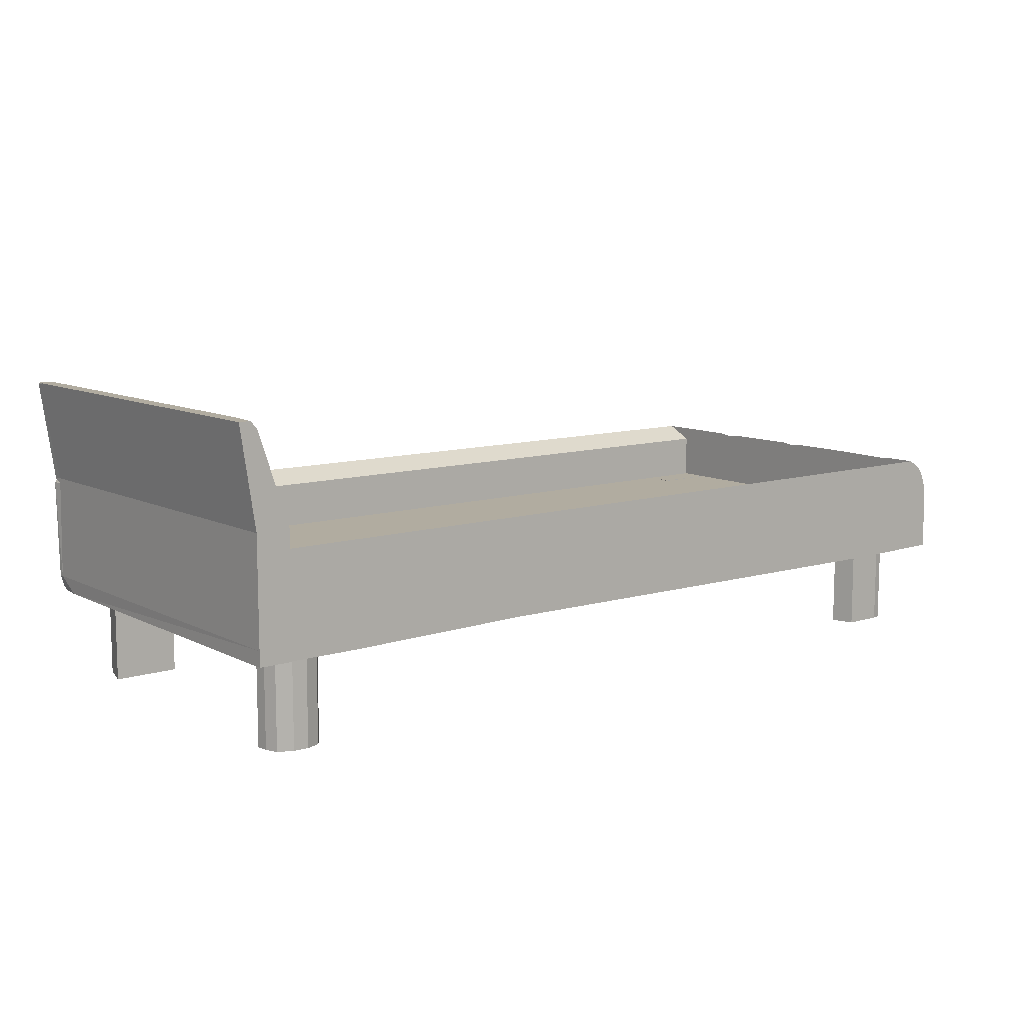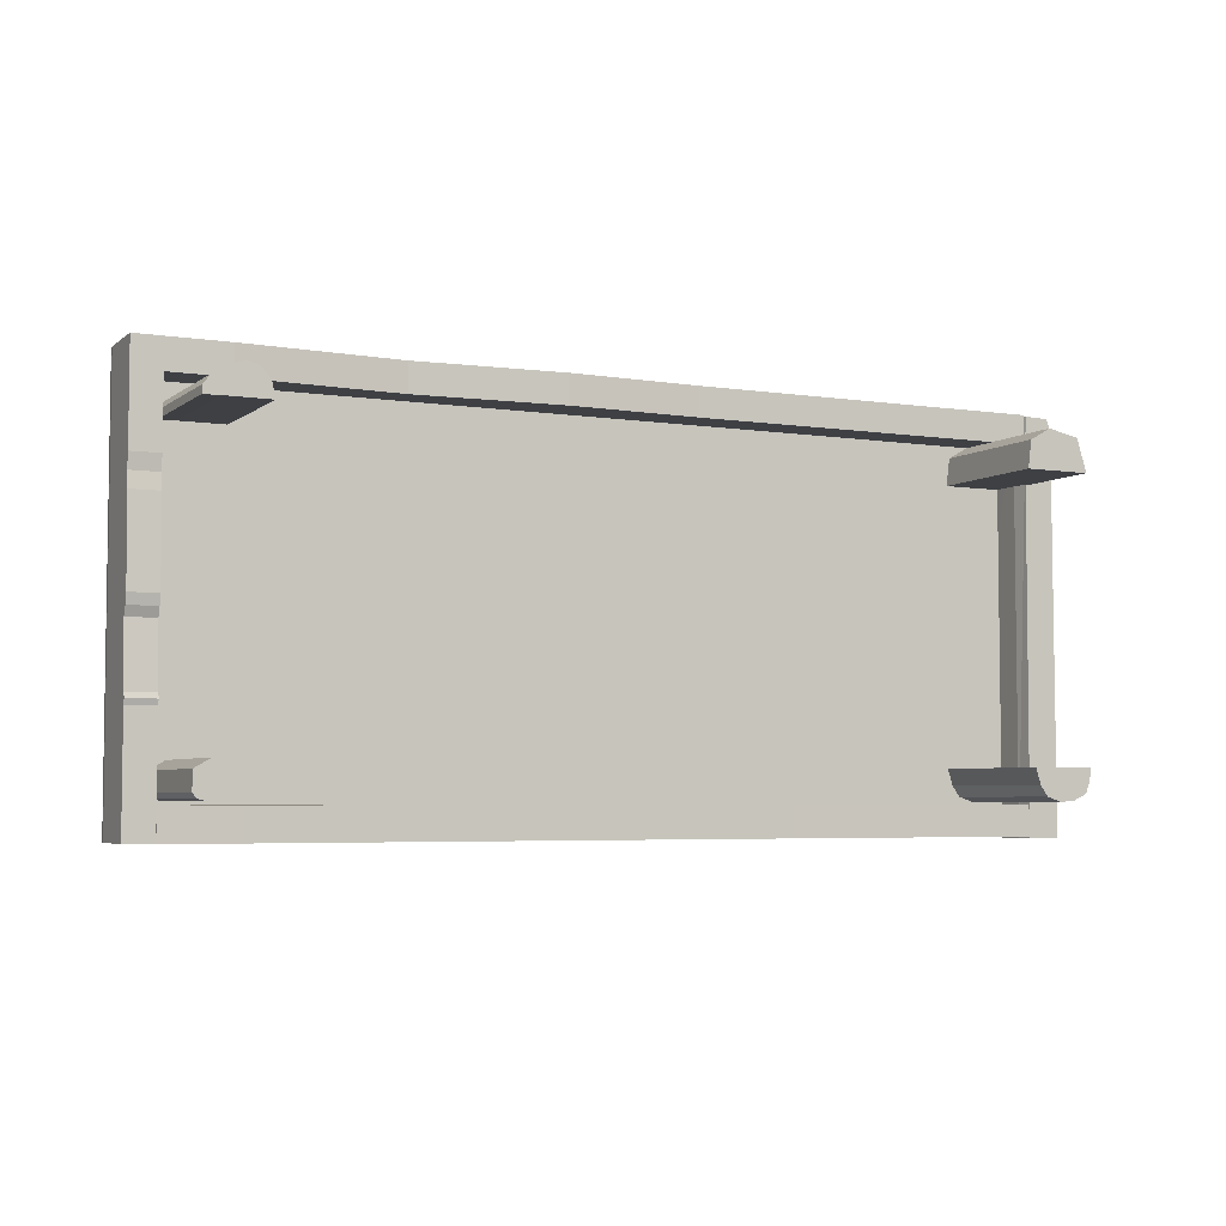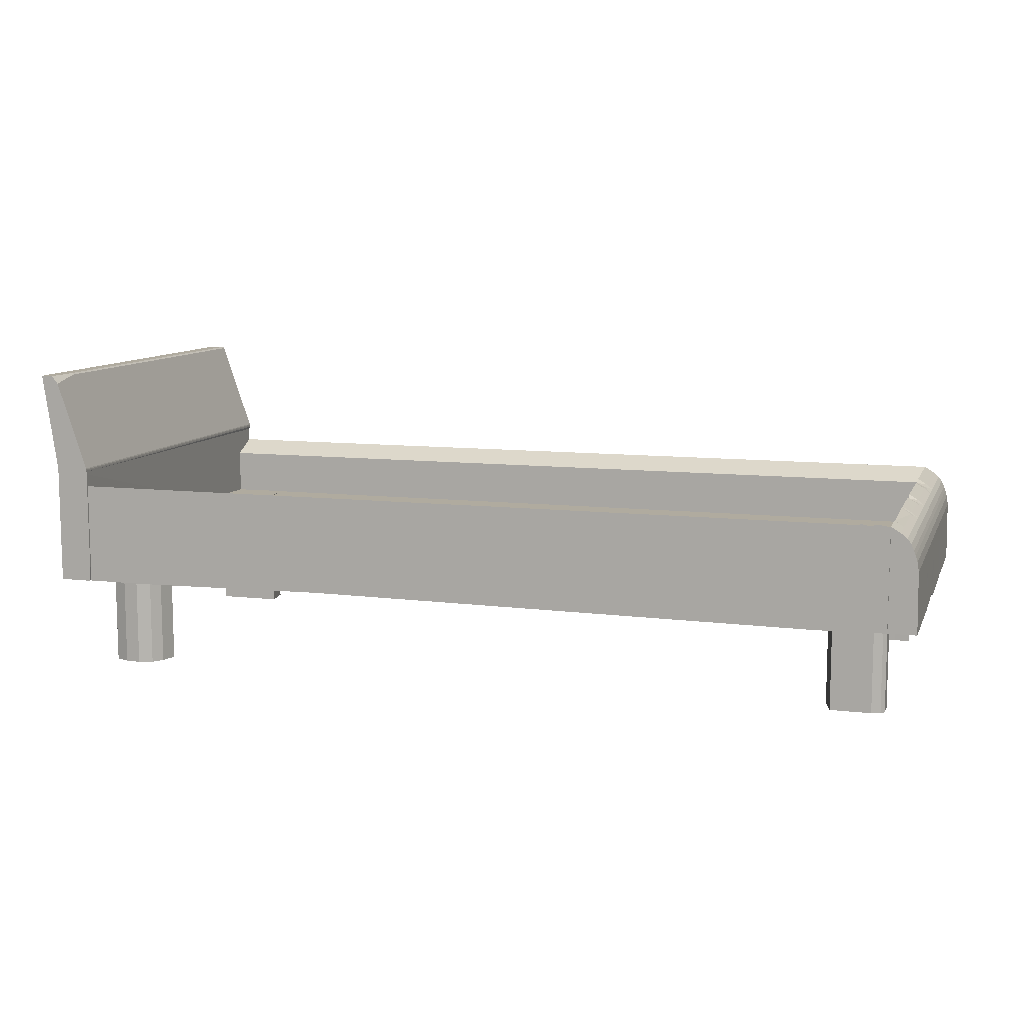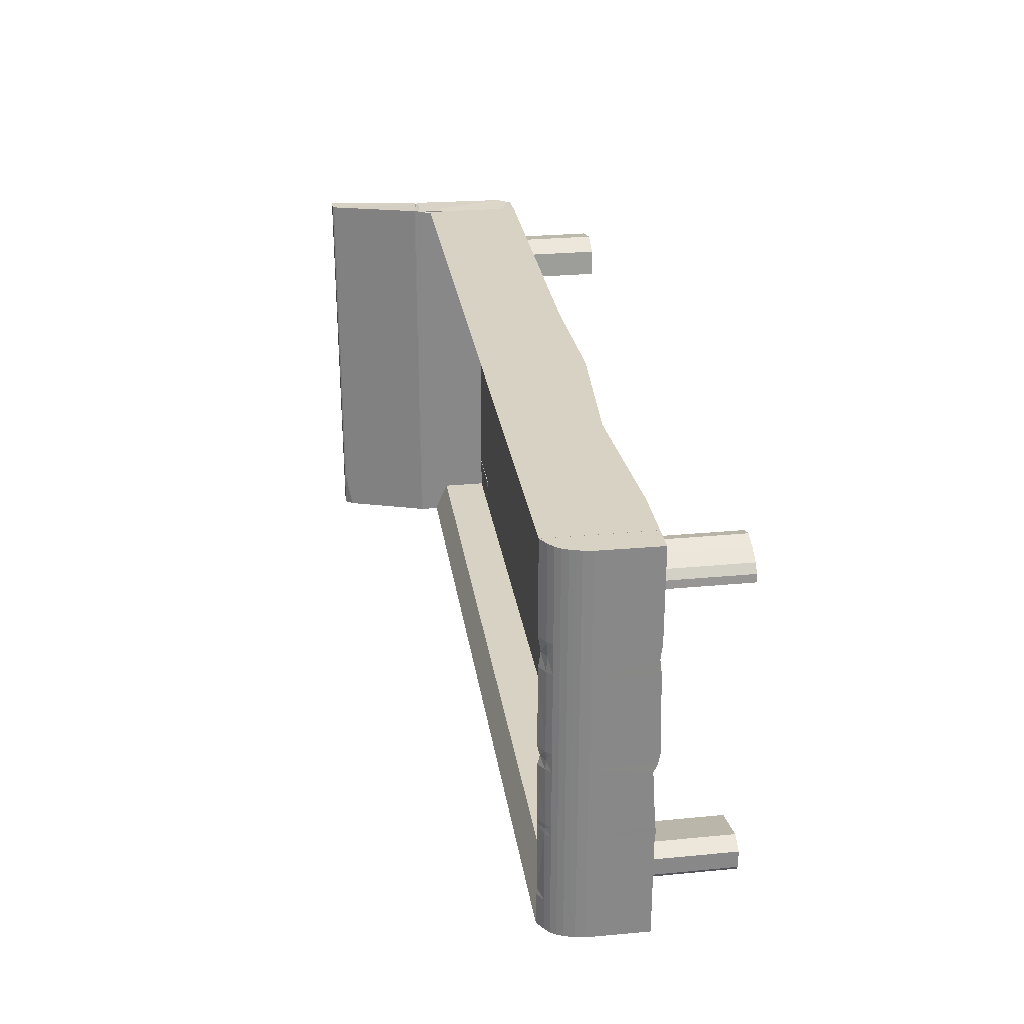
<metadata>
{"format":"obj","ext":"obj","renderer":"f3d","projection":"perspective","resolution":1024,"background":"white","views":[{"elev":10.1,"azim":141.7,"up":"+Y"},{"elev":-4.7,"azim":-26.4,"up":"+Z"},{"elev":9.7,"azim":-163.1,"up":"+Y"},{"elev":27.7,"azim":-98.3,"up":"+Z"}]}
</metadata>
<code>
o haybed_Cube.059
v -2.847 0.6074 1.42
v -2.847 1.316 1.42
v -3.038 0.6074 1.42
v -2.847 0.6074 -1.372
v -2.847 1.316 -1.372
v -3.038 0.6074 -1.372
v -2.911 1.276 1.42
v -3.033 1.028 1.42
v -2.954 1.242 1.42
v -2.979 1.208 1.42
v -2.999 1.165 1.42
v -3.01 1.134 1.42
v -3.023 1.092 1.42
v -3.033 1.028 -1.372
v -2.911 1.276 -1.372
v -3.023 1.092 -1.372
v -3.01 1.134 -1.372
v -2.999 1.165 -1.372
v -2.98 1.208 -1.372
v -2.954 1.242 -1.372
v -3.038 0.62 0.6632
v -2.847 0.62 0.6632
v -2.847 1.299 0.6632
v -2.911 1.27 0.6632
v -2.954 1.242 0.6632
v -2.979 1.208 0.6632
v -2.999 1.165 0.6632
v -3.01 1.134 0.6632
v -3.023 1.092 0.6632
v -3.033 1.028 0.6632
v -2.911 1.276 0.5575
v -2.911 1.276 0.7664
v -2.847 1.316 0.7664
v -2.847 1.314 0.5575
v -3.023 1.092 0.7664
v -3.023 1.092 0.5575
v -3.033 1.028 0.7664
v -3.033 1.028 0.5575
v -3.01 1.134 0.7664
v -3.01 1.134 0.5575
v -2.999 1.165 0.7664
v -2.999 1.165 0.5575
v -2.979 1.208 0.7664
v -2.979 1.208 0.5575
v -2.954 1.242 0.7664
v -2.954 1.242 0.5575
v -3.038 0.6073 0.7664
v -3.038 0.6073 0.5575
v -2.847 0.6073 0.5575
v -2.847 0.6073 0.7664
v -2.911 1.272 -0.07797
v -2.847 1.299 -0.07798
v -3.023 1.092 -0.07795
v -3.033 1.028 -0.07795
v -3.01 1.134 -0.07795
v -2.999 1.165 -0.07796
v -2.979 1.208 -0.07796
v -2.954 1.242 -0.07796
v -3.038 0.6073 -0.07795
v -2.847 0.6073 -0.07798
v -2.847 1.316 -0.008077
v -2.847 1.314 -0.1409
v -2.847 0.5937 -0.008077
v -2.847 0.6331 -0.1409
v -3.038 0.5937 -0.008051
v -3.038 0.6331 -0.1408
v -2.954 1.242 -0.008062
v -2.954 1.242 -0.1408
v -2.979 1.208 -0.008059
v -2.979 1.208 -0.1408
v -2.999 1.165 -0.008056
v -2.999 1.165 -0.1408
v -3.01 1.134 -0.008055
v -3.01 1.134 -0.1408
v -3.023 1.092 -0.008053
v -3.023 1.092 -0.1408
v -3.033 1.028 -0.008051
v -3.033 1.028 -0.1408
v -2.911 1.276 -0.008068
v -2.911 1.276 -0.1408
v -2.847 1.314 -0.5854
v -2.847 0.5976 -0.5854
v -3.038 0.5976 -0.5853
v -2.954 1.242 -0.5853
v -2.979 1.208 -0.5853
v -2.999 1.165 -0.5853
v -3.01 1.134 -0.5853
v -3.023 1.092 -0.5853
v -3.033 1.028 -0.5853
v -2.911 1.274 -0.5853
v -2.911 1.276 -0.5501
v -2.911 1.276 -0.6217
v -2.954 1.242 -0.5501
v -2.954 1.242 -0.6217
v -3.033 1.028 -0.5501
v -3.033 1.028 -0.6217
v -3.038 0.6073 -0.5501
v -3.038 0.6073 -0.6217
v -3.023 1.092 -0.5501
v -3.023 1.092 -0.6217
v -3.01 1.134 -0.5501
v -3.01 1.134 -0.6217
v -2.999 1.165 -0.5501
v -2.999 1.165 -0.6217
v -2.979 1.208 -0.5501
v -2.979 1.208 -0.6217
v -2.847 0.6073 -0.5501
v -2.847 0.6073 -0.6218
v -2.847 1.316 -0.5501
v -2.847 1.314 -0.6218
v -2.911 1.276 -1.141
v -2.954 1.242 -1.141
v -3.033 1.028 -1.141
v -3.038 0.6074 -1.141
v -3.023 1.092 -1.141
v -3.01 1.134 -1.141
v -2.999 1.165 -1.141
v -2.979 1.208 -1.141
v -2.847 0.6074 -1.141
v -2.847 1.316 -1.141
v -2.911 1.276 -1.098
v -2.954 1.242 -1.098
v -3.033 1.028 -1.098
v -3.038 0.6074 -1.098
v -3.023 1.092 -1.098
v -3.01 1.134 -1.098
v -2.999 1.165 -1.098
v -2.979 1.208 -1.098
v -2.847 0.6074 -1.098
v -2.847 1.308 -1.098
v -2.846 0.6074 -1.375
v -2.846 1.316 -1.375
v 2.971 0.6074 -1.376
v 2.971 1.316 -1.376
v -2.374 0.5991 -1.375
v -2.374 1.316 -1.375
v 2.488 1.316 -1.376
v 2.488 0.6074 -1.376
v 1.179 0.6269 -1.375
v 1.179 1.316 -1.375
v 1.179 1.219 -1.165
v 1.179 0.6269 -1.165
v 2.488 0.6074 -1.165
v 2.488 1.219 -1.165
v -2.374 1.219 -1.165
v -2.374 0.5991 -1.165
v 2.971 1.219 -1.165
v 2.971 0.6074 -1.165
v -2.846 1.219 -1.164
v -2.846 0.6074 -1.164
v -2.846 0.6074 1.42
v -2.846 1.316 1.42
v 2.972 0.6074 1.419
v 2.972 1.316 1.419
v 0.5252 0.6247 1.42
v 0.5252 1.316 1.42
v -2.444 1.316 1.42
v -2.444 0.6074 1.42
v -1.385 0.6693 1.42
v -1.385 1.316 1.42
v -0.376 0.5962 1.42
v -0.376 1.316 1.42
v -0.376 1.219 1.221
v -0.376 0.5962 1.221
v -1.385 1.219 1.221
v -1.385 0.6693 1.221
v -2.444 0.6074 1.221
v -2.444 1.219 1.221
v 0.5252 1.219 1.221
v 0.5252 0.6247 1.221
v 2.972 1.219 1.221
v 2.972 0.6074 1.221
v -2.846 1.219 1.221
v -2.846 0.6074 1.221
v 2.976 0.6074 -1.387
v 3.199 0.6074 -1.387
v 3.199 1.442 -1.387
v 2.994 0.6074 1.412
v 3.199 1.423 1.426
v 3.301 2.121 -1.387
v 2.966 0.7121 -1.387
v 3.199 0.7121 -1.387
v 3.199 0.7121 1.421
v 2.967 0.7121 1.408
v 3.176 2.066 -1.387
v 3.219 2.121 -1.387
v 3.301 2.121 1.358
v 3.296 2.121 1.426
v 3.299 2.105 1.426
v 2.966 1.424 -1.387
v 3.199 1.416 1.416
v 2.967 1.424 1.432
v 3.192 0.6074 1.228
v 3.199 1.432 1.36
v 2.984 0.6074 1.228
v 2.967 0.7121 1.374
v 3.199 0.7121 1.386
v 2.967 1.424 1.422
v 3.199 1.414 1.36
v 3.199 1.407 -1.387
v 3.209 1.396 1.426
v 2.978 1.404 1.425
v 2.966 1.407 -1.387
v 3.199 1.397 1.36
v 2.97 1.407 1.421
v 3.199 1.423 -1.31
v 3.199 1.417 -1.387
v 3.12 1.424 -1.387
v 3.199 1.432 -1.387
v 2.966 1.432 -1.387
v 2.969 1.448 -1.387
v 2.969 1.442 -1.387
v 2.967 1.441 -1.387
v 2.969 1.448 1.434
v 2.967 1.432 1.433
v 2.97 1.441 1.434
v 2.967 1.441 1.434
v 2.967 1.432 1.422
v 2.969 1.448 1.422
v 2.967 1.441 1.422
v 3.2 2.121 1.426
v 3.191 2.11 1.426
v 3.19 2.11 -1.135
v 3.199 2.121 -1.135
v 3.181 0.6363 1.408
v 3.163 0.608 1.406
v 3.179 0.608 1.362
v -2.759 -0.00013 1.11
v -2.759 0.9031 1.11
v -2.804 -0.00013 0.9998
v -2.804 0.9031 0.9998
v -2.486 -0.00013 1.183
v -2.486 0.9031 1.183
v -2.396 -0.00013 1.002
v -2.396 0.9031 1.002
v -2.556 -0.00013 1.002
v -2.695 -0.00013 1.002
v -2.695 0.9031 1.002
v -2.556 0.9031 1.002
v -2.67 -0.00013 1.165
v -2.567 -0.00013 1.204
v -2.567 0.9031 1.204
v -2.67 0.9031 1.165
v -2.799 -0.00013 1.055
v -2.799 0.9031 1.055
v -2.423 -0.00013 1.11
v -2.423 0.9031 1.11
v -2.567 0.9031 1.089
v -2.675 0.9031 1.089
v -2.675 -0.00013 1.089
v -2.567 -0.00013 1.089
v 2.577 0.9031 1.141
v 2.553 0.9031 0.9529
v 2.94 -0.00013 1.175
v 3.008 0.9031 0.9528
v 2.94 0.9031 1.175
v 2.553 -0.00013 0.9529
v 3.008 -0.00013 0.9528
v 2.577 -0.00013 1.141
v 2.921 -0.05084 -1.098
v 2.921 0.9031 -1.098
v 2.961 -0.05084 -0.9348
v 2.961 0.9031 -0.9348
v 2.624 -0.05084 -1.116
v 2.624 0.9031 -1.116
v 2.538 -0.05084 -0.9328
v 2.538 0.9031 -0.9328
v 2.69 -0.05084 -0.9344
v 2.841 -0.05084 -0.9359
v 2.841 0.9031 -0.9359
v 2.69 0.9031 -0.9344
v 2.823 -0.05084 -1.144
v 2.72 -0.05084 -1.148
v 2.72 0.9031 -1.148
v 2.823 0.9031 -1.144
v 2.954 -0.05084 -1.016
v 2.954 0.9031 -1.016
v 2.572 -0.05084 -1.044
v 2.572 0.9031 -1.044
v 2.701 0.9031 -1.03
v 2.818 0.9031 -1.031
v 2.818 -0.05084 -1.031
v 2.701 -0.05084 -1.03
v -2.417 -0.00013 -0.9853
v -2.417 0.9031 -0.9853
v -2.462 -0.00013 -1.143
v -2.462 0.9031 -1.143
v -2.824 -0.00013 -1.095
v -2.739 -0.00013 -1.143
v -2.799 -0.00013 -1.128
v -2.739 0.9031 -1.143
v -2.824 0.9031 -1.095
v -2.799 0.9031 -1.128
v -2.719 -0.00013 -0.9133
v -2.824 -0.00013 -0.9722
v -2.824 0.9031 -0.9722
v -2.719 0.9031 -0.9133
v 2.78 -0.00013 0.9528
v 2.78 0.9031 0.9528
v 2.723 -0.00013 1.222
v 2.723 0.9031 1.222
v -2.883 0.8998 -1.213
v -2.882 0.8998 1.261
v 2.998 0.8998 -1.214
v 2.998 0.8998 1.26
f 21 38 48
f 5 4 14
f 23 50 22
f 48 22 21
f 13 8 2
f 24 46 25
f 46 26 25
f 44 27 26
f 42 28 27
f 40 29 28
f 36 30 29
f 32 23 24
f 31 23 34
f 29 37 35
f 28 35 39
f 27 39 41
f 43 27 41
f 45 26 43
f 24 45 32
f 21 50 47
f 49 23 22
f 37 21 47
f 51 68 58
f 7 33 32
f 33 1 50
f 79 52 51
f 39 13 12
f 76 54 53
f 35 8 13
f 54 66 59
f 41 12 11
f 74 53 55
f 43 11 10
f 72 55 56
f 45 10 9
f 70 56 57
f 32 9 7
f 68 57 58
f 3 37 47
f 66 60 59
f 52 63 60
f 47 1 3
f 64 52 60
f 59 63 65
f 67 57 69
f 69 56 71
f 56 73 71
f 55 75 73
f 77 59 65
f 53 77 75
f 80 52 62
f 51 67 79
f 91 81 90
f 61 49 63
f 65 49 48
f 81 107 82
f 48 77 65
f 98 82 83
f 79 46 31
f 94 85 84
f 67 44 46
f 106 86 85
f 69 42 44
f 104 87 86
f 71 40 42
f 102 88 87
f 73 36 40
f 100 89 88
f 75 38 36
f 89 98 83
f 79 34 61
f 90 94 84
f 90 93 91
f 97 89 83
f 88 95 99
f 87 99 101
f 86 101 103
f 85 103 105
f 84 105 93
f 83 107 97
f 108 81 82
f 92 81 110
f 91 62 109
f 15 112 111
f 91 68 80
f 20 118 112
f 99 78 76
f 113 6 114
f 66 95 97
f 6 119 114
f 101 76 74
f 16 113 115
f 103 74 72
f 17 115 116
f 105 72 70
f 18 116 117
f 93 70 68
f 19 117 118
f 130 108 129
f 97 64 66
f 92 130 121
f 109 64 107
f 111 5 15
f 5 119 4
f 118 127 128
f 117 126 127
f 116 125 126
f 115 123 125
f 114 129 124
f 123 114 124
f 112 128 122
f 111 122 121
f 121 94 92
f 122 106 94
f 96 124 98
f 124 108 98
f 125 96 100
f 126 100 102
f 127 102 104
f 128 104 106
f 111 130 120
f 119 130 129
f 137 133 138
f 131 136 135
f 139 137 138
f 136 139 135
f 131 149 132
f 131 146 150
f 150 145 149
f 132 145 136
f 139 146 135
f 133 147 148
f 137 141 144
f 148 144 143
f 133 143 138
f 142 144 141
f 134 144 147
f 142 145 146
f 136 141 140
f 138 142 139
f 157 151 158
f 154 155 153
f 159 157 158
f 162 159 161
f 155 162 161
f 153 171 154
f 157 165 168
f 170 163 169
f 166 168 165
f 159 164 161
f 170 171 172
f 161 170 155
f 166 163 164
f 151 167 158
f 154 169 156
f 153 170 172
f 152 168 173
f 174 168 167
f 156 163 162
f 160 163 165
f 158 166 159
f 151 173 174
f 206 199 204
f 194 191 199
f 192 218 198
f 223 186 185
f 185 186 180
f 187 189 194
f 216 215 192
f 195 181 175
f 227 178 195
f 225 184 178
f 175 182 176
f 198 210 190
f 187 188 189
f 221 222 189
f 205 190 203
f 191 202 201
f 204 191 201
f 208 207 200
f 192 205 202
f 182 193 176
f 178 196 195
f 176 195 175
f 224 221 187
f 202 196 184
f 182 204 197
f 203 182 181
f 197 201 183
f 183 202 184
f 196 203 181
f 207 209 206
f 194 206 177
f 210 213 212
f 213 211 212
f 214 217 216
f 217 215 216
f 211 220 219
f 213 218 220
f 219 217 214
f 220 215 217
f 177 209 208
f 222 224 223
f 222 223 219
f 225 226 227
f 197 225 227
f 245 230 244
f 239 234 236
f 247 232 246
f 243 228 240
f 251 232 241
f 249 229 243
f 248 233 247
f 248 243 242
f 250 228 244
f 251 240 250
f 233 241 232
f 242 240 241
f 231 237 230
f 238 236 237
f 236 250 237
f 237 244 230
f 239 249 248
f 239 247 235
f 238 245 249
f 236 246 251
f 235 246 234
f 229 244 228
f 298 254 300
f 299 252 301
f 301 259 300
f 255 254 258
f 299 258 298
f 252 257 259
f 277 262 276
f 271 266 268
f 279 264 278
f 275 260 272
f 283 264 273
f 281 261 275
f 280 265 279
f 281 274 280
f 282 260 276
f 282 273 272
f 264 274 273
f 273 275 272
f 263 269 262
f 270 268 269
f 268 282 269
f 269 276 262
f 271 281 280
f 271 279 267
f 270 277 281
f 268 278 283
f 267 278 266
f 261 276 260
f 291 286 289
f 287 284 286
f 294 295 289
f 285 294 284
f 289 293 291
f 290 292 293
f 296 297 291
f 294 296 295
f 296 288 295
f 253 298 257
f 256 300 254
f 299 256 255
f 298 259 257
f 305 302 304
f 21 30 38
f 4 6 14
f 14 16 5
f 16 17 5
f 17 18 15
f 18 19 15
f 19 20 15
f 15 5 17
f 23 33 50
f 48 49 22
f 3 1 8
f 1 2 8
f 13 2 12
f 2 7 12
f 7 9 10
f 10 11 7
f 11 12 7
f 24 31 46
f 46 44 26
f 44 42 27
f 42 40 28
f 40 36 29
f 36 38 30
f 32 33 23
f 31 24 23
f 29 30 37
f 28 29 35
f 27 28 39
f 43 26 27
f 45 25 26
f 24 25 45
f 21 22 50
f 49 34 23
f 37 30 21
f 51 80 68
f 7 2 33
f 33 2 1
f 79 61 52
f 39 35 13
f 76 78 54
f 35 37 8
f 54 78 66
f 41 39 12
f 74 76 53
f 43 41 11
f 72 74 55
f 45 43 10
f 70 72 56
f 32 45 9
f 68 70 57
f 3 8 37
f 66 64 60
f 52 61 63
f 47 50 1
f 64 62 52
f 59 60 63
f 67 58 57
f 69 57 56
f 56 55 73
f 55 53 75
f 77 54 59
f 53 54 77
f 80 51 52
f 51 58 67
f 91 109 81
f 61 34 49
f 65 63 49
f 81 109 107
f 48 38 77
f 98 108 82
f 79 67 46
f 94 106 85
f 67 69 44
f 106 104 86
f 69 71 42
f 104 102 87
f 71 73 40
f 102 100 88
f 73 75 36
f 100 96 89
f 75 77 38
f 89 96 98
f 79 31 34
f 90 92 94
f 90 84 93
f 97 95 89
f 88 89 95
f 87 88 99
f 86 87 101
f 85 86 103
f 84 85 105
f 83 82 107
f 108 110 81
f 92 90 81
f 91 80 62
f 15 20 112
f 91 93 68
f 20 19 118
f 99 95 78
f 113 14 6
f 66 78 95
f 6 4 119
f 101 99 76
f 16 14 113
f 103 101 74
f 17 16 115
f 105 103 72
f 18 17 116
f 93 105 70
f 19 18 117
f 130 110 108
f 97 107 64
f 92 110 130
f 109 62 64
f 111 120 5
f 5 120 119
f 118 117 127
f 117 116 126
f 116 115 125
f 115 113 123
f 114 119 129
f 123 113 114
f 112 118 128
f 111 112 122
f 121 122 94
f 122 128 106
f 96 123 124
f 124 129 108
f 125 123 96
f 126 125 100
f 127 126 102
f 128 127 104
f 111 121 130
f 119 120 130
f 137 134 133
f 131 132 136
f 139 140 137
f 136 140 139
f 131 150 149
f 131 135 146
f 150 146 145
f 132 149 145
f 139 142 146
f 133 134 147
f 137 140 141
f 148 147 144
f 133 148 143
f 142 143 144
f 134 137 144
f 142 141 145
f 136 145 141
f 138 143 142
f 157 152 151
f 154 156 155
f 159 160 157
f 162 160 159
f 155 156 162
f 153 172 171
f 157 160 165
f 170 164 163
f 166 167 168
f 159 166 164
f 170 169 171
f 161 164 170
f 166 165 163
f 151 174 167
f 154 171 169
f 153 155 170
f 152 157 168
f 174 173 168
f 156 169 163
f 160 162 163
f 158 167 166
f 151 152 173
f 204 200 206
f 200 207 206
f 194 179 191
f 192 215 218
f 223 224 186
f 180 177 185
f 177 212 211
f 185 177 211
f 189 179 194
f 194 177 187
f 177 180 187
f 192 191 216
f 191 179 216
f 195 196 181
f 195 193 227
f 227 226 178
f 178 226 225
f 225 183 184
f 175 181 182
f 198 218 210
f 222 214 179
f 214 216 179
f 179 189 222
f 189 188 221
f 205 198 190
f 191 192 202
f 204 199 191
f 200 203 208
f 203 190 208
f 192 198 205
f 182 197 193
f 178 184 196
f 176 193 195
f 221 188 187
f 187 180 224
f 180 186 224
f 202 205 196
f 182 200 204
f 203 200 182
f 197 204 201
f 183 201 202
f 196 205 203
f 207 208 209
f 199 206 194
f 206 209 177
f 211 213 220
f 213 210 218
f 219 220 217
f 220 218 215
f 208 190 212
f 190 210 212
f 212 177 208
f 222 221 224
f 185 211 223
f 211 219 223
f 219 214 222
f 227 193 197
f 197 183 225
f 245 231 230
f 239 235 234
f 247 233 232
f 243 229 228
f 251 246 232
f 249 245 229
f 248 242 233
f 248 249 243
f 250 240 228
f 251 241 240
f 233 242 241
f 242 243 240
f 231 238 237
f 238 239 236
f 236 251 250
f 237 250 244
f 239 238 249
f 239 248 247
f 238 231 245
f 236 234 246
f 235 247 246
f 229 245 244
f 298 258 254
f 299 253 252
f 301 252 259
f 255 256 254
f 299 255 258
f 252 253 257
f 277 263 262
f 271 267 266
f 279 265 264
f 275 261 260
f 283 278 264
f 281 277 261
f 280 274 265
f 281 275 274
f 282 272 260
f 282 283 273
f 264 265 274
f 273 274 275
f 263 270 269
f 270 271 268
f 268 283 282
f 269 282 276
f 271 270 281
f 271 280 279
f 270 263 277
f 268 266 278
f 267 279 278
f 261 277 276
f 291 287 286
f 287 285 284
f 295 288 289
f 288 290 289
f 289 286 294
f 286 284 294
f 285 297 294
f 289 290 293
f 290 288 292
f 285 287 297
f 287 291 297
f 291 293 292
f 292 296 291
f 294 297 296
f 296 292 288
f 253 299 298
f 256 301 300
f 299 301 256
f 298 300 259
f 305 303 302

</code>
